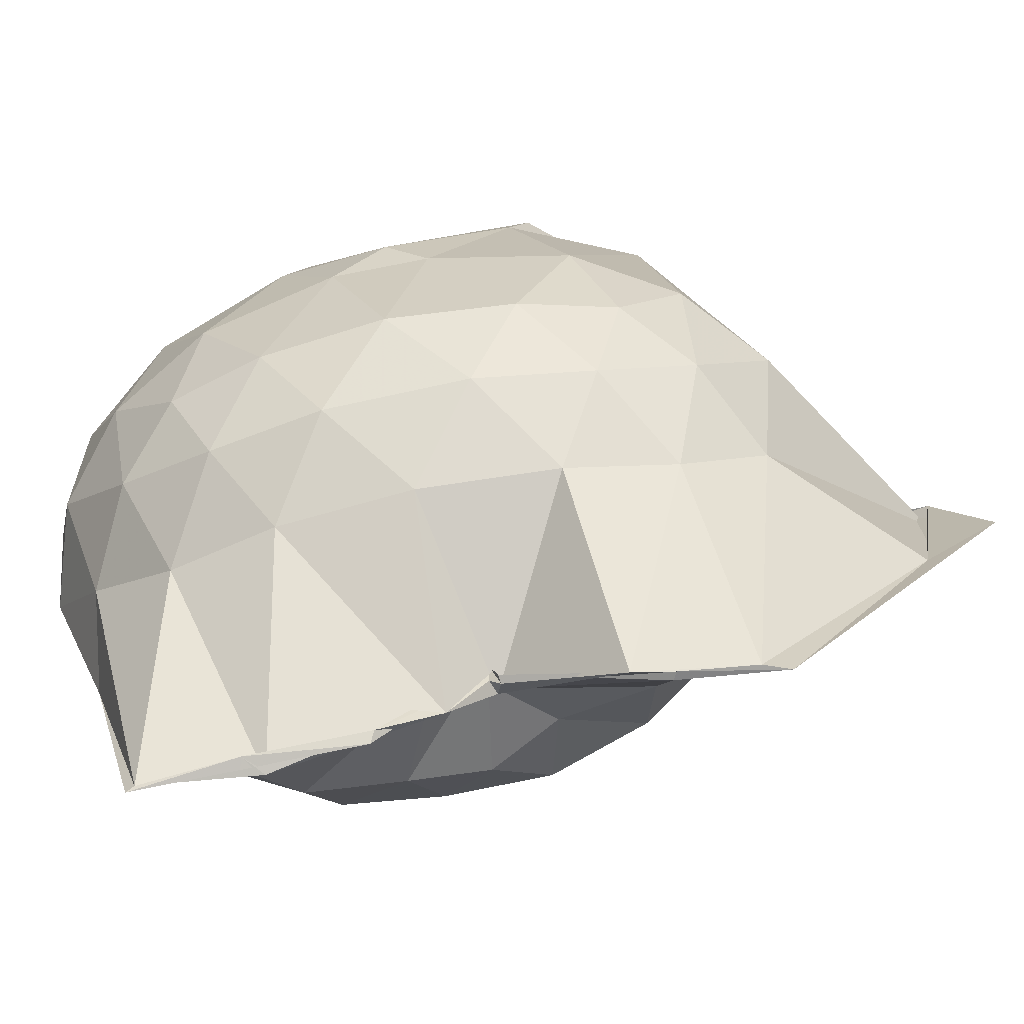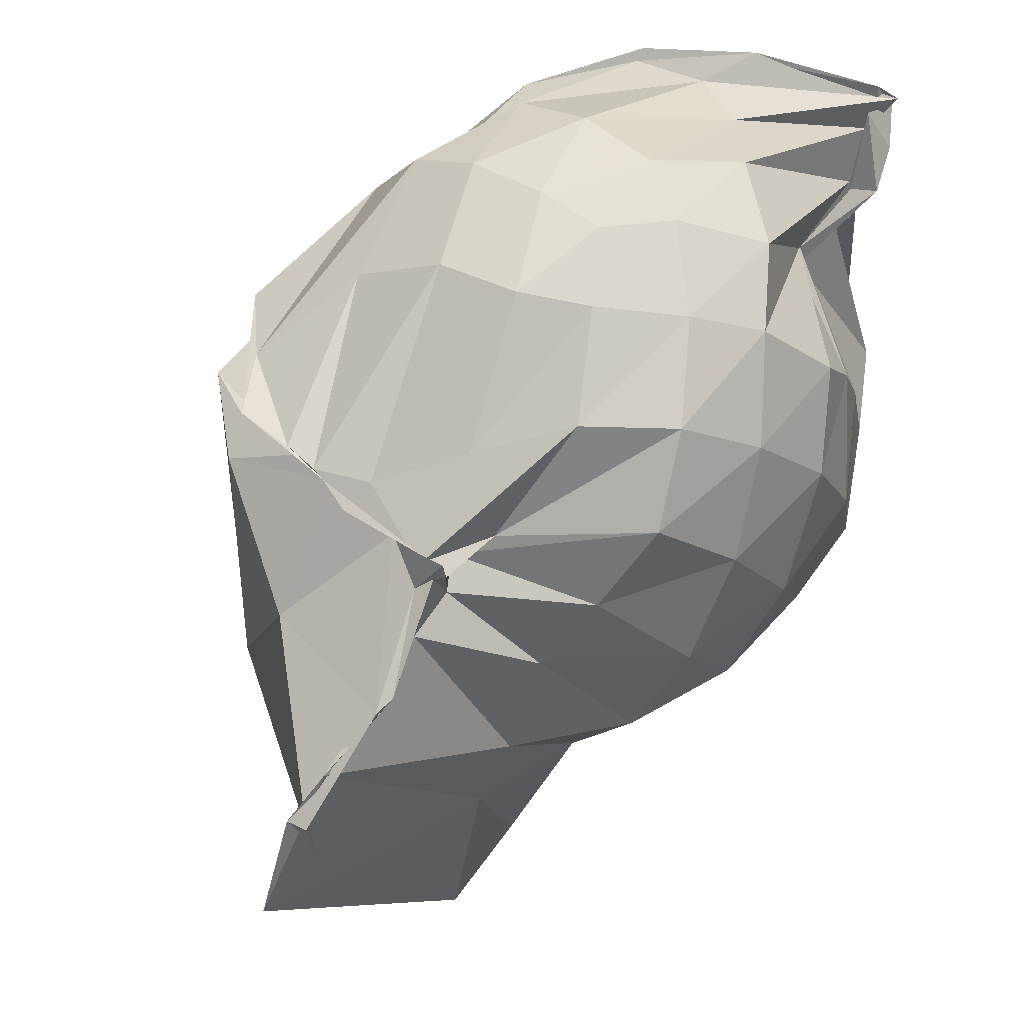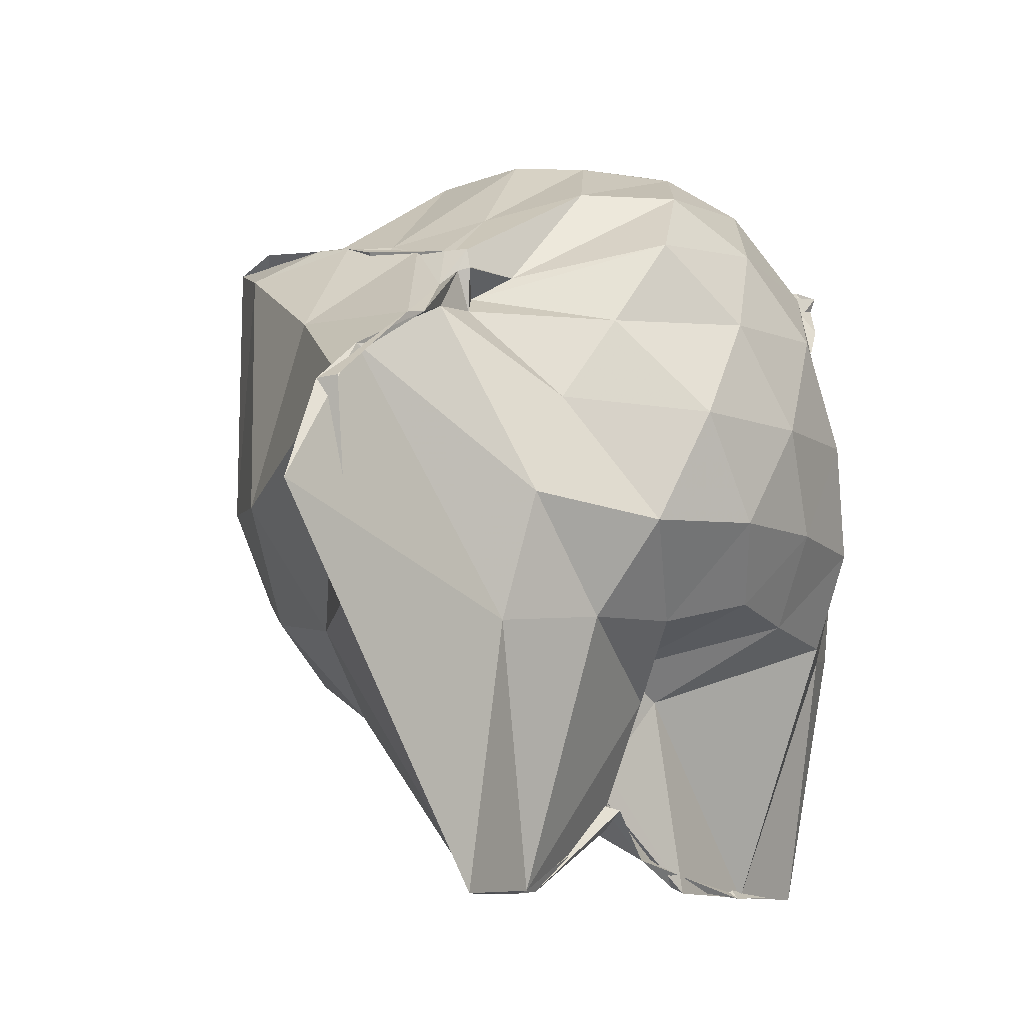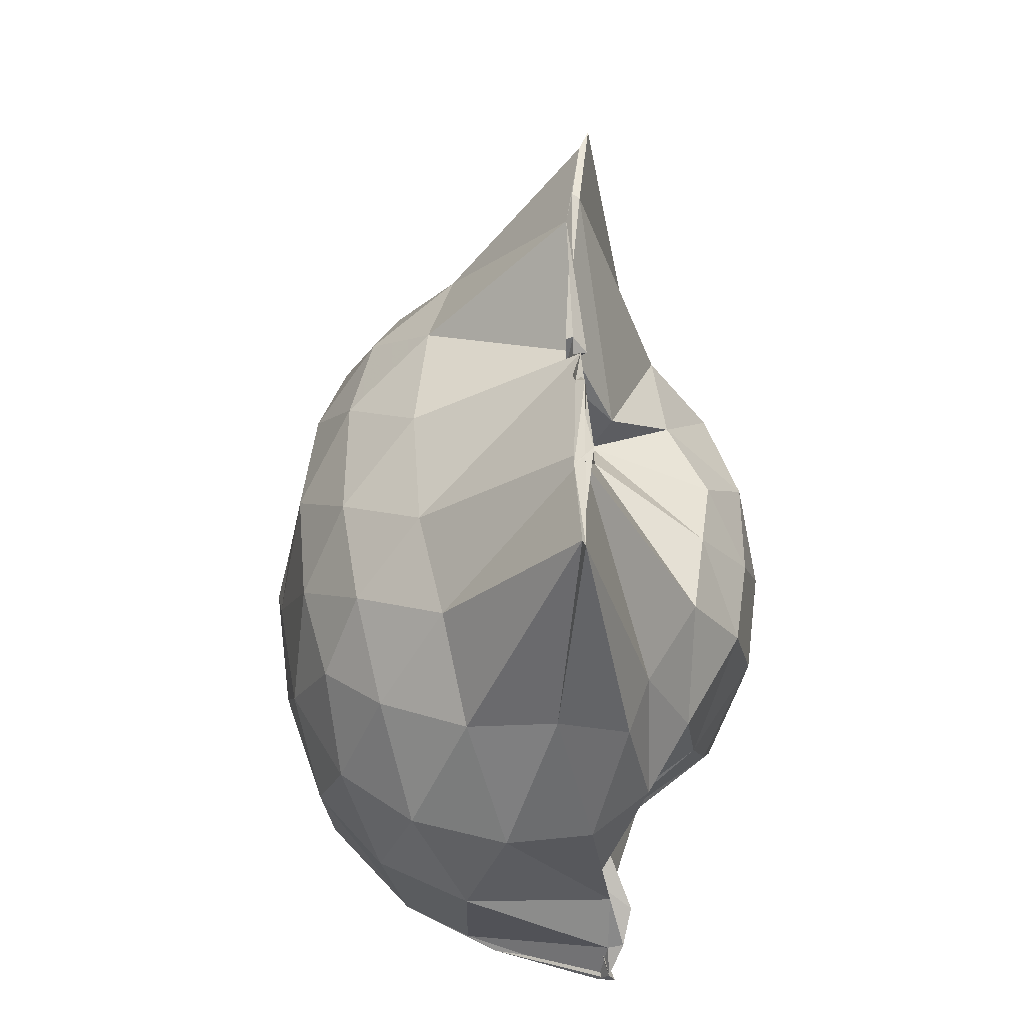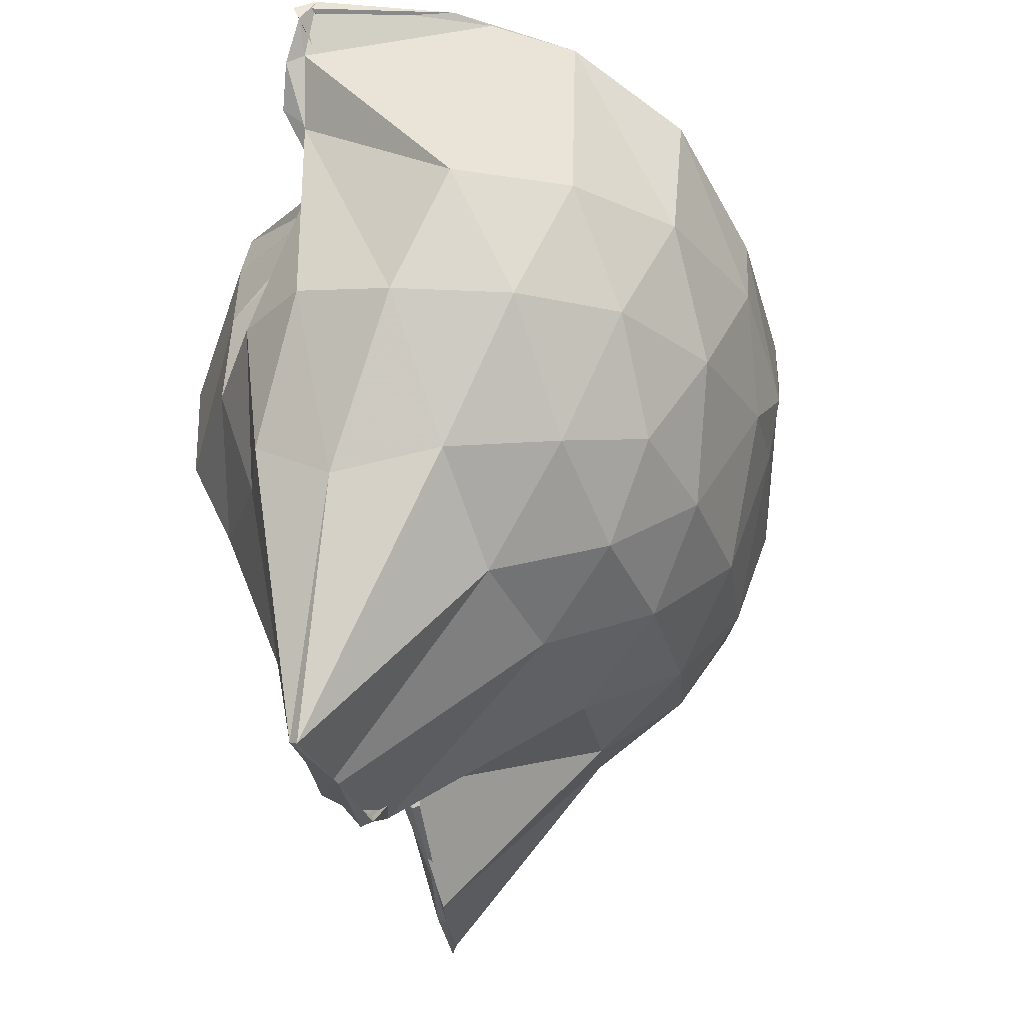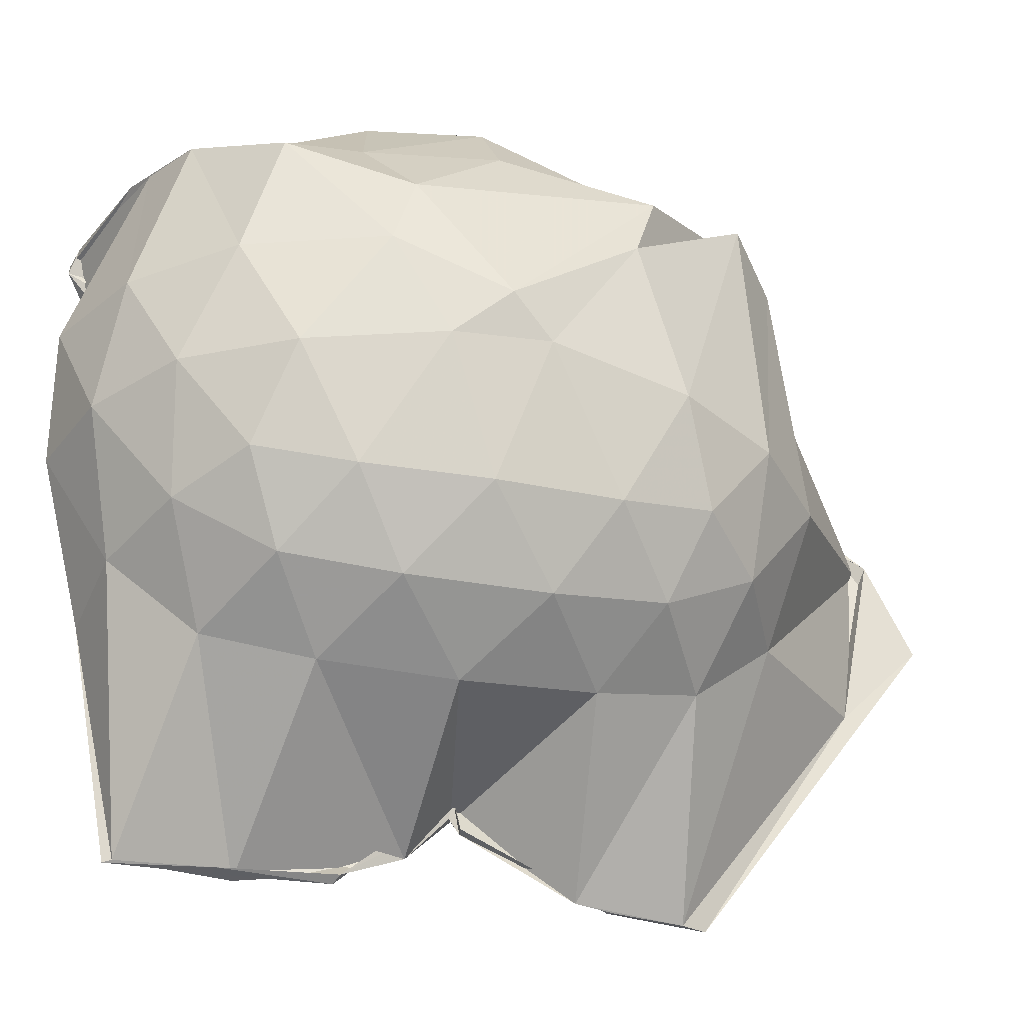
<metadata>
{"format":"obj","ext":"obj","renderer":"f3d","projection":"perspective","resolution":1024,"background":"white","views":[{"elev":-79.2,"azim":102.2,"up":"+Z"},{"elev":55.9,"azim":-138.7,"up":"+Z"},{"elev":-9.2,"azim":-144.1,"up":"+Z"},{"elev":-39.8,"azim":-175.4,"up":"+Y"},{"elev":-27.1,"azim":13.4,"up":"+Z"},{"elev":-33.3,"azim":75.8,"up":"+Z"}]}
</metadata>
<code>
v -0.8294 -0.1407 0.7309
v -0.9693 -0.03256 -0.685
v -0.2801 -0.1019 0.4615
v -0.3716 0.3411 0.4211
v -0.587 0.4734 0.4504
v -0.6908 0.476 0.4282
v -0.7529 0.4962 0.4189
v -0.9195 0.4665 0.4019
v -0.9675 0.4571 0.4013
v -0.9726 0.4544 0.3632
v -0.9252 0.3872 0.319
v -1.235 0.153 0.4338
v -1.267 -0.1103 0.4591
v -1.237 -0.3718 0.4235
v -0.9683 -0.6104 0.342
v -0.9772 -0.7856 0.3989
v -0.9504 -0.8511 0.5545
v -0.9679 -0.9108 0.5422
v -0.9397 -0.8943 0.5891
v -0.6912 -0.811 0.5818
v -0.4807 -0.6863 0.5112
v -0.3305 -0.3752 0.4679
v -0.2299 0.2077 0.3646
v -0.4727 0.4802 0.4602
v -0.6071 0.4795 0.4468
v -0.6854 0.4811 0.4399
v -0.8546 0.4704 0.4117
v -0.9286 0.4949 0.3274
v -0.9545 0.4703 0.3561
v -0.9588 0.4401 0.2799
v -1.187 0.2655 0.2641
v -1.326 0.02118 0.2811
v -1.331 -0.2414 0.2927
v -1.221 -0.4701 0.2877
v -0.9511 -0.6632 0.3021
v -1.029 -0.8024 0.4172
v -1.006 -0.8652 0.4792
v -0.9687 -0.8658 0.4884
v -0.6251 -0.7781 0.5632
v -0.4777 -0.7086 0.5299
v -0.3038 -0.5386 0.4356
v -0.2192 -0.2851 0.3093
v -0.2219 0.1673 0.2399
v -0.3596 0.433 0.4416
v -0.4884 0.5398 0.3874
v -0.7358 0.6709 0.2399
v -1.015 0.7019 0.2211
v -1.018 0.6576 0.229
v -0.9733 0.5484 0.2673
v -1.127 0.3611 0.1029
v -1.33 0.1494 0.08317
v -1.372 -0.09996 0.07974
v -1.337 -0.3514 0.08352
v -1.195 -0.5644 0.1125
v -0.9605 -0.652 0.2645
v -0.9465 -0.7589 0.3616
v -0.9815 -0.808 0.3613
v -0.6645 -0.9231 0.1419
v -0.4636 -0.8114 0.1479
v -0.3108 -0.6141 0.1633
v -0.2154 -0.3294 0.1671
v -0.1932 -0.09298 0.06
v -0.2809 0.2809 -0.06065
v -0.4048 0.4885 -0.07868
v -0.5746 0.6358 -0.09927
v -1.02 0.9104 0.06369
v -0.9786 0.9197 0.06036
v -0.9971 0.8307 0.1393
v -1.132 0.4556 -0.09569
v -1.267 0.2368 -0.135
v -1.34 0.01854 -0.1212
v -1.338 -0.2131 -0.1192
v -1.307 -0.4278 -0.1334
v -1.183 -0.6355 -0.1015
v -1.087 -0.7793 -0.05181
v -0.9597 -0.878 -0.04486
v -0.7739 -0.9164 -0.08907
v -0.5649 -0.8489 -0.08812
v -0.3979 -0.707 -0.06737
v -0.2777 -0.4904 -0.06531
v -0.2233 -0.207 -0.03503
v -0.2291 -0.006751 -0.01946
v -0.3855 0.3554 -0.2521
v -0.5225 0.4812 -0.3118
v -0.7224 0.5795 -0.3467
v -1.005 0.8544 -0.3159
v -0.9986 1.026 -0.1362
v -1.077 0.4882 -0.3403
v -1.144 0.2709 -0.318
v -1.172 0.06437 -0.3093
v -1.26 -0.09324 -0.2667
v -1.238 -0.2643 -0.2956
v -1.211 -0.4737 -0.321
v -1.101 -0.6692 -0.327
v -1.054 -0.7914 -0.3104
v -0.9061 -0.8149 -0.3896
v -0.7098 -0.781 -0.3437
v -0.5159 -0.684 -0.305
v -0.3811 -0.5589 -0.2523
v -0.3269 -0.3597 -0.2942
v -0.3039 -0.1015 -0.3053
v -0.3303 0.1583 -0.2936
v -0.3821 -0.1164 0.6102
v -0.4644 0.14 0.556
v -0.6557 0.475 0.4416
v -0.7548 0.4852 0.3992
v -0.8966 0.4687 0.3935
v -0.9249 0.4704 0.3835
v -0.9804 0.3261 0.3665
v -1.172 0.02053 0.5689
v -1.157 -0.2466 0.5908
v -0.9931 -0.5913 0.3965
v -0.9727 -0.7837 0.4192
v -0.9511 -0.8593 0.5026
v -0.981 -0.9084 0.5714
v -0.6316 -0.7156 0.5326
v -0.4591 -0.3451 0.6428
v -0.5259 -0.1278 0.696
v -0.6291 0.08267 0.6669
v -0.7594 0.4277 0.4431
v -0.8855 0.2887 0.5089
v -1.026 0.1454 0.5732
v -1.06 -0.1327 0.6639
v -1.052 -0.386 0.6405
v -0.9049 -0.4936 0.671
v -0.7691 -0.6396 0.5763
v -0.6296 -0.3376 0.7277
v -0.6921 -0.1358 0.7329
v -0.7946 0.05344 0.6928
v -0.9198 -0.01801 0.6857
v -0.9228 -0.2545 0.7249
v -0.8044 -0.3198 0.7496
v -0.4765 0.2864 -0.4195
v -0.676 0.4042 -0.5002
v -1.002 0.4649 -0.8488
v -1.024 0.5193 -0.8479
v -0.9995 0.3031 -0.8409
v -1.046 -0.03342 -0.4584
v -0.9918 -0.04411 -0.3839
v -1.003 -0.1511 -0.4479
v -0.996 -0.4991 -0.8476
v -0.9926 -0.7135 -0.85
v -0.9856 -0.6949 -0.8454
v -0.6713 -0.5972 -0.504
v -0.4715 -0.4823 -0.4221
v -0.4344 -0.2476 -0.4579
v -0.4351 0.04541 -0.4577
v -0.6266 0.1832 -0.5514
v -0.9682 0.2291 -0.8418
v -0.9833 0.3131 -0.8467
v -0.955 -0.01177 -0.7118
v -0.957 -0.03759 -0.5947
v -0.9998 -0.2587 -0.8405
v -0.9726 -0.4933 -0.8438
v -1.014 -0.4562 -0.8494
v -0.6215 -0.3741 -0.5564
v -0.6035 -0.09786 -0.5739
v -0.9999 -0.02234 -0.6759
v -0.9717 -0.009612 -0.7162
v -0.9526 -0.02875 -0.646
v -0.9794 -0.2468 -0.8277
v -0.9895 -0.1174 -0.7745
f 3 23 4
f 4 23 24
f 4 24 5
f 5 24 25
f 5 25 6
f 6 25 26
f 6 26 7
f 7 26 27
f 7 27 8
f 8 27 28
f 8 28 9
f 9 28 29
f 9 29 10
f 10 29 30
f 10 30 11
f 11 30 31
f 11 31 12
f 12 31 32
f 12 32 13
f 13 32 33
f 13 33 14
f 14 33 34
f 14 34 15
f 15 34 35
f 15 35 16
f 16 35 36
f 16 36 17
f 17 36 37
f 17 37 18
f 18 37 38
f 18 38 19
f 19 38 39
f 19 39 20
f 20 39 40
f 20 40 21
f 21 40 41
f 21 41 22
f 22 41 42
f 22 42 3
f 3 42 23
f 23 43 24
f 24 43 44
f 24 44 25
f 25 44 45
f 25 45 26
f 26 45 46
f 26 46 27
f 27 46 47
f 27 47 28
f 28 47 48
f 28 48 29
f 29 48 49
f 29 49 30
f 30 49 50
f 30 50 31
f 31 50 51
f 31 51 32
f 32 51 52
f 32 52 33
f 33 52 53
f 33 53 34
f 34 53 54
f 34 54 35
f 35 54 55
f 35 55 36
f 36 55 56
f 36 56 37
f 37 56 57
f 37 57 38
f 38 57 58
f 38 58 39
f 39 58 59
f 39 59 40
f 40 59 60
f 40 60 41
f 41 60 61
f 41 61 42
f 42 61 62
f 42 62 23
f 23 62 43
f 43 63 44
f 44 63 64
f 44 64 45
f 45 64 65
f 45 65 46
f 46 65 66
f 46 66 47
f 47 66 67
f 47 67 48
f 48 67 68
f 48 68 49
f 49 68 69
f 49 69 50
f 50 69 70
f 50 70 51
f 51 70 71
f 51 71 52
f 52 71 72
f 52 72 53
f 53 72 73
f 53 73 54
f 54 73 74
f 54 74 55
f 55 74 75
f 55 75 56
f 56 75 76
f 56 76 57
f 57 76 77
f 57 77 58
f 58 77 78
f 58 78 59
f 59 78 79
f 59 79 60
f 60 79 80
f 60 80 61
f 61 80 81
f 61 81 62
f 62 81 82
f 62 82 43
f 43 82 63
f 63 83 64
f 64 83 84
f 64 84 65
f 65 84 85
f 65 85 66
f 66 85 86
f 66 86 67
f 67 86 87
f 67 87 68
f 68 87 88
f 68 88 69
f 69 88 89
f 69 89 70
f 70 89 90
f 70 90 71
f 71 90 91
f 71 91 72
f 72 91 92
f 72 92 73
f 73 92 93
f 73 93 74
f 74 93 94
f 74 94 75
f 75 94 95
f 75 95 76
f 76 95 96
f 76 96 77
f 77 96 97
f 77 97 78
f 78 97 98
f 78 98 79
f 79 98 99
f 79 99 80
f 80 99 100
f 80 100 81
f 81 100 101
f 81 101 82
f 82 101 102
f 82 102 63
f 63 102 83
f 103 104 118
f 104 119 118
f 104 105 119
f 105 120 119
f 105 106 120
f 106 107 120
f 107 121 120
f 107 108 121
f 108 122 121
f 108 109 122
f 109 110 122
f 110 123 122
f 110 111 123
f 111 124 123
f 111 112 124
f 112 113 124
f 113 125 124
f 113 114 125
f 114 126 125
f 114 115 126
f 115 116 126
f 116 127 126
f 116 117 127
f 117 118 127
f 117 103 118
f 118 119 128
f 119 129 128
f 119 120 129
f 120 121 129
f 121 130 129
f 121 122 130
f 122 123 130
f 123 131 130
f 123 124 131
f 124 125 131
f 125 132 131
f 125 126 132
f 126 127 132
f 127 128 132
f 127 118 128
f 133 148 134
f 134 148 149
f 134 149 135
f 135 149 150
f 135 150 136
f 136 150 137
f 137 150 151
f 137 151 138
f 138 151 152
f 138 152 139
f 139 152 140
f 140 152 153
f 140 153 141
f 141 153 154
f 141 154 142
f 142 154 143
f 143 154 155
f 143 155 144
f 144 155 156
f 144 156 145
f 145 156 146
f 146 156 157
f 146 157 147
f 147 157 148
f 147 148 133
f 148 158 149
f 149 158 159
f 149 159 150
f 150 159 151
f 151 159 160
f 151 160 152
f 152 160 153
f 153 160 161
f 153 161 154
f 154 161 155
f 155 161 162
f 155 162 156
f 156 162 157
f 157 162 158
f 157 158 148
f 3 4 103
f 103 4 104
f 4 5 104
f 104 5 105
f 5 6 105
f 105 6 106
f 6 7 106
f 7 8 106
f 106 8 107
f 8 9 107
f 107 9 108
f 9 10 108
f 108 10 109
f 10 11 109
f 11 12 109
f 109 12 110
f 12 13 110
f 110 13 111
f 13 14 111
f 111 14 112
f 14 15 112
f 15 16 112
f 112 16 113
f 16 17 113
f 113 17 114
f 17 18 114
f 114 18 115
f 18 19 115
f 19 20 115
f 115 20 116
f 20 21 116
f 116 21 117
f 21 22 117
f 117 22 103
f 22 3 103
f 83 133 84
f 84 133 134
f 84 134 85
f 85 134 135
f 85 135 86
f 86 135 136
f 86 136 87
f 87 136 88
f 88 136 137
f 88 137 89
f 89 137 138
f 89 138 90
f 90 138 139
f 90 139 91
f 91 139 92
f 92 139 140
f 92 140 93
f 93 140 141
f 93 141 94
f 94 141 142
f 94 142 95
f 95 142 96
f 96 142 143
f 96 143 97
f 97 143 144
f 97 144 98
f 98 144 145
f 98 145 99
f 99 145 100
f 100 145 146
f 100 146 101
f 101 146 147
f 101 147 102
f 102 147 133
f 102 133 83
f 128 129 1
f 129 130 1
f 130 131 1
f 131 132 1
f 132 128 1
f 159 158 2
f 160 159 2
f 161 160 2
f 162 161 2
f 158 162 2

</code>
